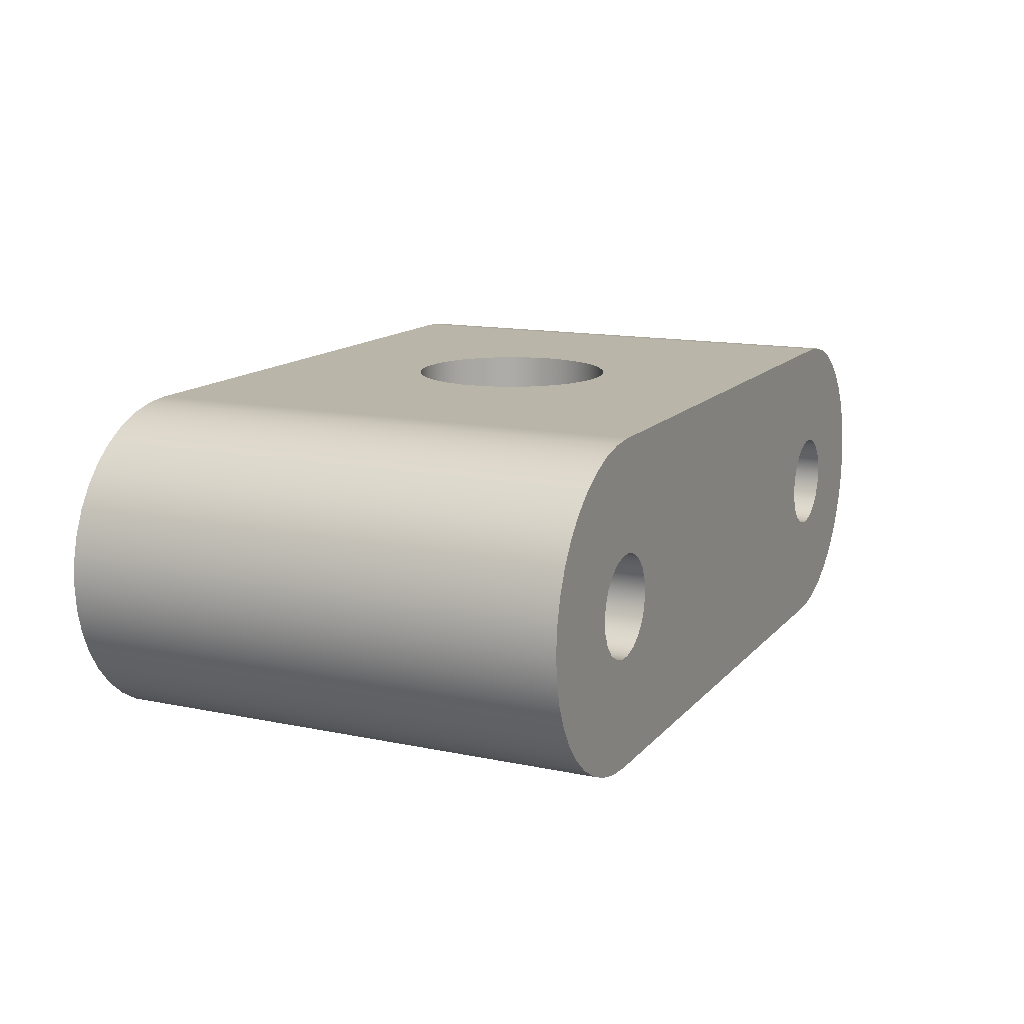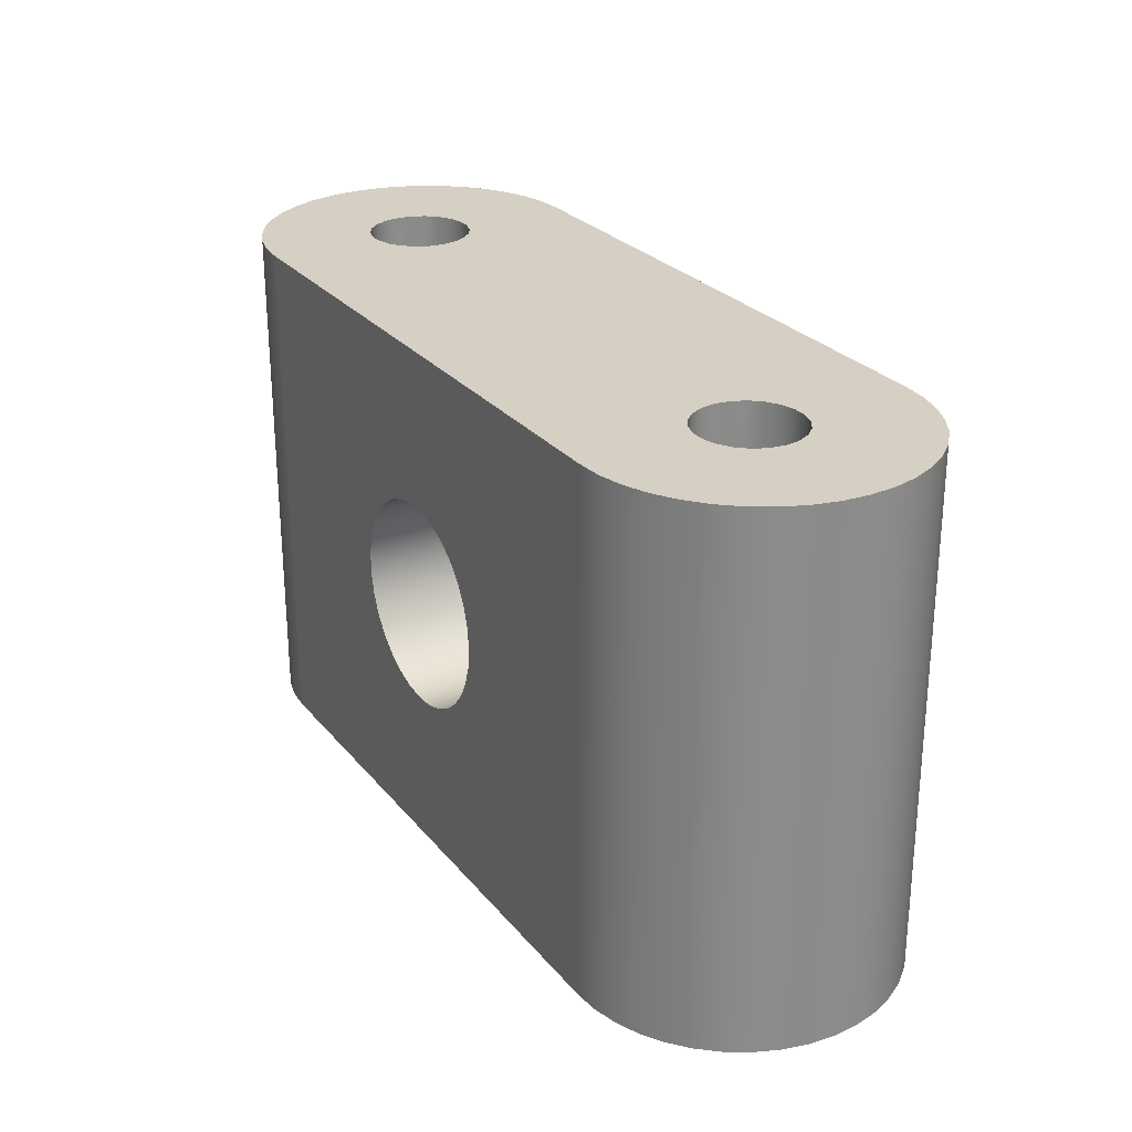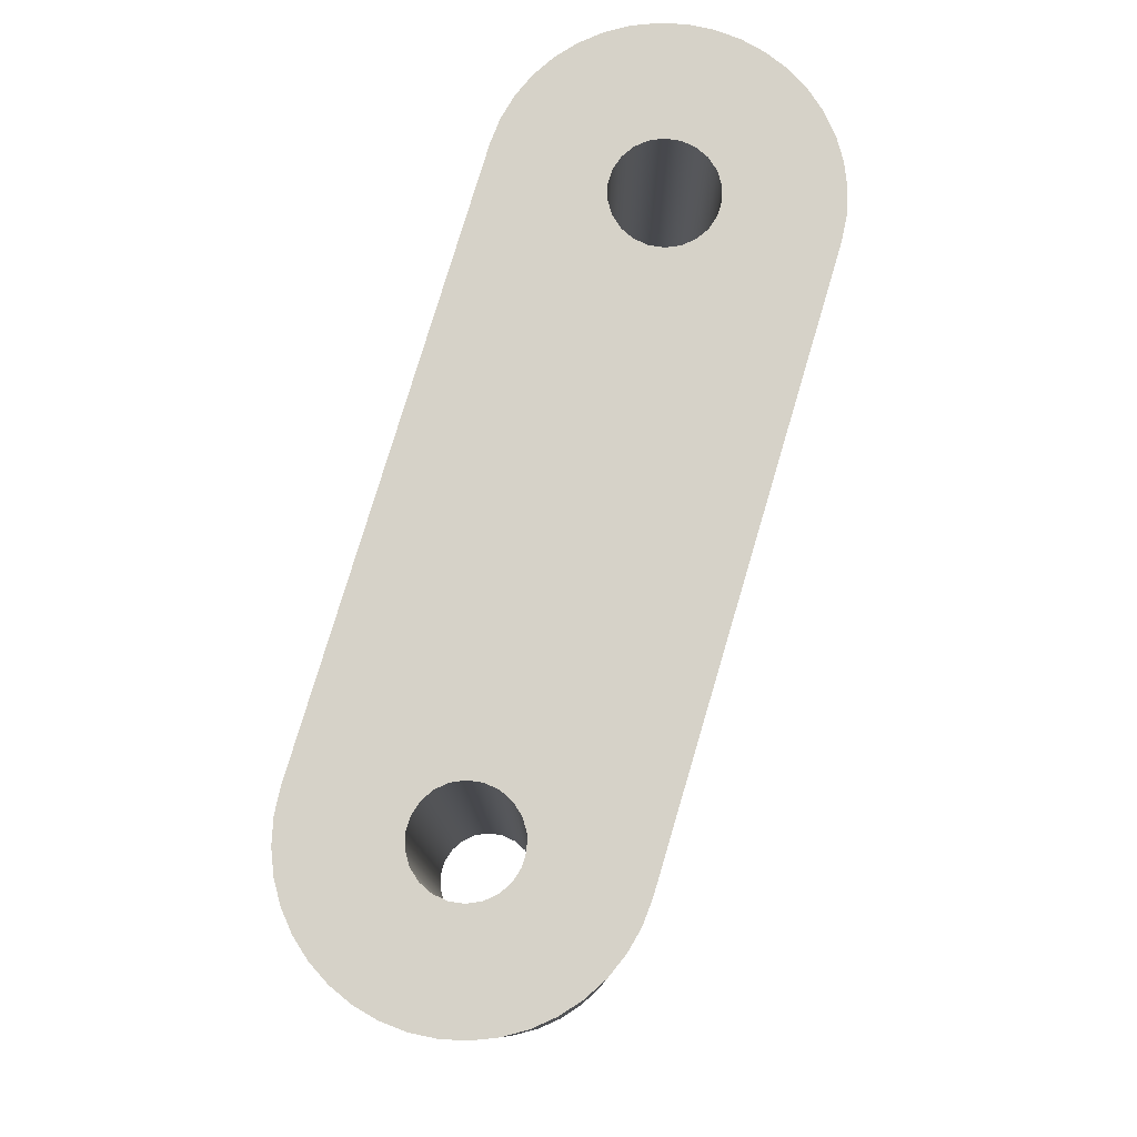
<metadata>
{"format":"obj","ext":"obj","renderer":"f3d","projection":"perspective","resolution":1024,"background":"white","views":[{"elev":13.6,"azim":115.1,"up":"+Z"},{"elev":26.4,"azim":-120.3,"up":"+Y"},{"elev":78.2,"azim":106.6,"up":"+Y"}]}
</metadata>
<code>
v 3.9 6.05 7.348e-17
v 3.924 6.05 0.169
v 3.995 6.05 0.3244
v 4.107 6.05 0.4534
v 4.251 6.05 0.5458
v 4.415 6.05 0.5939
v 4.585 6.05 0.5939
v 4.749 6.05 0.5458
v 4.893 6.05 0.4534
v 5.005 6.05 0.3244
v 5.076 6.05 0.169
v 5.1 6.05 0
v 5.076 6.05 -0.169
v 5.005 6.05 -0.3244
v 4.893 6.05 -0.4534
v 4.749 6.05 -0.5458
v 4.585 6.05 -0.5939
v 4.415 6.05 -0.5939
v 4.251 6.05 -0.5458
v 4.107 6.05 -0.4534
v 3.995 6.05 -0.3244
v 3.924 6.05 -0.169
v 3.9 0 7.348e-17
v 3.924 0 -0.169
v 3.995 0 -0.3244
v 4.107 0 -0.4534
v 4.251 0 -0.5458
v 4.415 0 -0.5939
v 4.585 0 -0.5939
v 4.749 0 -0.5458
v 4.893 0 -0.4534
v 5.005 0 -0.3244
v 5.076 0 -0.169
v 5.1 0 0
v 5.076 0 0.169
v 5.005 0 0.3244
v 4.893 0 0.4534
v 4.749 0 0.5458
v 4.585 0 0.5939
v 4.415 0 0.5939
v 4.251 0 0.5458
v 4.107 0 0.4534
v 3.995 0 0.3244
v 3.924 0 0.169
v 3.9 6.05 7.348e-17
v 3.9 0 7.348e-17
v -0.2 3.025 -1.9
v -0.1754 2.783 -1.9
v -0.1027 2.552 -1.9
v 0.01508 2.339 -1.9
v 0.1732 2.155 -1.9
v 0.3652 2.007 -1.9
v 0.5832 1.9 -1.9
v 0.8183 1.839 -1.9
v 1.061 1.827 -1.9
v 1.301 1.863 -1.9
v 1.528 1.948 -1.9
v 1.735 2.076 -1.9
v 1.911 2.243 -1.9
v 2.049 2.443 -1.9
v 2.145 2.666 -1.9
v 2.194 2.904 -1.9
v 2.194 3.146 -1.9
v 2.145 3.384 -1.9
v 2.049 3.607 -1.9
v 1.911 3.807 -1.9
v 1.735 3.974 -1.9
v 1.528 4.102 -1.9
v 1.301 4.187 -1.9
v 1.061 4.223 -1.9
v 0.8183 4.211 -1.9
v 0.5832 4.15 -1.9
v 0.3652 4.043 -1.9
v 0.1732 3.895 -1.9
v 0.01508 3.711 -1.9
v -0.1027 3.498 -1.9
v -0.1754 3.267 -1.9
v 4.5 0 -1.9
v -2.5 0 -1.9
v -2.5 6.05 -1.9
v 4.5 6.05 -1.9
v 4.5 0 1.9
v 4.797 0 1.877
v 5.087 0 1.807
v 5.363 0 1.693
v 5.617 0 1.537
v 5.844 0 1.344
v 6.037 0 1.117
v 6.193 0 0.8626
v 6.307 0 0.5871
v 6.377 0 0.2972
v 6.4 0 1.163e-16
v 6.377 0 -0.2972
v 6.307 0 -0.5871
v 6.193 0 -0.8626
v 6.037 0 -1.117
v 5.844 0 -1.344
v 5.617 0 -1.537
v 5.363 0 -1.693
v 5.087 0 -1.807
v 4.797 0 -1.877
v 4.5 0 -1.9
v 4.5 6.05 -1.9
v 4.797 6.05 -1.877
v 5.087 6.05 -1.807
v 5.363 6.05 -1.693
v 5.617 6.05 -1.537
v 5.844 6.05 -1.344
v 6.037 6.05 -1.117
v 6.193 6.05 -0.8626
v 6.307 6.05 -0.5871
v 6.377 6.05 -0.2972
v 6.4 6.05 1.163e-16
v 6.377 6.05 0.2972
v 6.307 6.05 0.5871
v 6.193 6.05 0.8626
v 6.037 6.05 1.117
v 5.844 6.05 1.344
v 5.617 6.05 1.537
v 5.363 6.05 1.693
v 5.087 6.05 1.807
v 4.797 6.05 1.877
v 4.5 6.05 1.9
v -3.1 6.05 7.348e-17
v -3.076 6.05 -0.169
v -3.005 6.05 -0.3244
v -2.893 6.05 -0.4534
v -2.749 6.05 -0.5458
v -2.585 6.05 -0.5939
v -2.415 6.05 -0.5939
v -2.251 6.05 -0.5458
v -2.107 6.05 -0.4534
v -1.995 6.05 -0.3244
v -1.924 6.05 -0.169
v -1.9 6.05 0
v -1.924 6.05 0.169
v -1.995 6.05 0.3244
v -2.107 6.05 0.4534
v -2.251 6.05 0.5458
v -2.415 6.05 0.5939
v -2.585 6.05 0.5939
v -2.749 6.05 0.5458
v -2.893 6.05 0.4534
v -3.005 6.05 0.3244
v -3.076 6.05 0.169
v 3.9 6.05 7.348e-17
v 3.924 6.05 -0.169
v 3.995 6.05 -0.3244
v 4.107 6.05 -0.4534
v 4.251 6.05 -0.5458
v 4.415 6.05 -0.5939
v 4.585 6.05 -0.5939
v 4.749 6.05 -0.5458
v 4.893 6.05 -0.4534
v 5.005 6.05 -0.3244
v 5.076 6.05 -0.169
v 5.1 6.05 0
v 5.076 6.05 0.169
v 5.005 6.05 0.3244
v 4.893 6.05 0.4534
v 4.749 6.05 0.5458
v 4.585 6.05 0.5939
v 4.415 6.05 0.5939
v 4.251 6.05 0.5458
v 4.107 6.05 0.4534
v 3.995 6.05 0.3244
v 3.924 6.05 0.169
v -2.5 6.05 -1.9
v -2.797 6.05 -1.877
v -3.087 6.05 -1.807
v -3.363 6.05 -1.693
v -3.617 6.05 -1.537
v -3.844 6.05 -1.344
v -4.037 6.05 -1.117
v -4.193 6.05 -0.8626
v -4.307 6.05 -0.5871
v -4.377 6.05 -0.2972
v -4.4 6.05 -1.163e-16
v -4.377 6.05 0.2972
v -4.307 6.05 0.5871
v -4.193 6.05 0.8626
v -4.037 6.05 1.117
v -3.844 6.05 1.344
v -3.617 6.05 1.537
v -3.363 6.05 1.693
v -3.087 6.05 1.807
v -2.797 6.05 1.877
v -2.5 6.05 1.9
v 4.5 6.05 1.9
v 4.797 6.05 1.877
v 5.087 6.05 1.807
v 5.363 6.05 1.693
v 5.617 6.05 1.537
v 5.844 6.05 1.344
v 6.037 6.05 1.117
v 6.193 6.05 0.8626
v 6.307 6.05 0.5871
v 6.377 6.05 0.2972
v 6.4 6.05 1.163e-16
v 6.377 6.05 -0.2972
v 6.307 6.05 -0.5871
v 6.193 6.05 -0.8626
v 6.037 6.05 -1.117
v 5.844 6.05 -1.344
v 5.617 6.05 -1.537
v 5.363 6.05 -1.693
v 5.087 6.05 -1.807
v 4.797 6.05 -1.877
v 4.5 6.05 -1.9
v -3.1 0 7.348e-17
v -3.076 0 0.169
v -3.005 0 0.3244
v -2.893 0 0.4534
v -2.749 0 0.5458
v -2.585 0 0.5939
v -2.415 0 0.5939
v -2.251 0 0.5458
v -2.107 0 0.4534
v -1.995 0 0.3244
v -1.924 0 0.169
v -1.9 0 0
v -1.924 0 -0.169
v -1.995 0 -0.3244
v -2.107 0 -0.4534
v -2.251 0 -0.5458
v -2.415 0 -0.5939
v -2.585 0 -0.5939
v -2.749 0 -0.5458
v -2.893 0 -0.4534
v -3.005 0 -0.3244
v -3.076 0 -0.169
v 3.9 0 7.348e-17
v 3.924 0 0.169
v 3.995 0 0.3244
v 4.107 0 0.4534
v 4.251 0 0.5458
v 4.415 0 0.5939
v 4.585 0 0.5939
v 4.749 0 0.5458
v 4.893 0 0.4534
v 5.005 0 0.3244
v 5.076 0 0.169
v 5.1 0 0
v 5.076 0 -0.169
v 5.005 0 -0.3244
v 4.893 0 -0.4534
v 4.749 0 -0.5458
v 4.585 0 -0.5939
v 4.415 0 -0.5939
v 4.251 0 -0.5458
v 4.107 0 -0.4534
v 3.995 0 -0.3244
v 3.924 0 -0.169
v -2.5 0 1.9
v -2.797 0 1.877
v -3.087 0 1.807
v -3.363 0 1.693
v -3.617 0 1.537
v -3.844 0 1.344
v -4.037 0 1.117
v -4.193 0 0.8626
v -4.307 0 0.5871
v -4.377 0 0.2972
v -4.4 0 -1.163e-16
v -4.377 0 -0.2972
v -4.307 0 -0.5871
v -4.193 0 -0.8626
v -4.037 0 -1.117
v -3.844 0 -1.344
v -3.617 0 -1.537
v -3.363 0 -1.693
v -3.087 0 -1.807
v -2.797 0 -1.877
v -2.5 0 -1.9
v 4.5 0 -1.9
v 4.797 0 -1.877
v 5.087 0 -1.807
v 5.363 0 -1.693
v 5.617 0 -1.537
v 5.844 0 -1.344
v 6.037 0 -1.117
v 6.193 0 -0.8626
v 6.307 0 -0.5871
v 6.377 0 -0.2972
v 6.4 0 1.163e-16
v 6.377 0 0.2972
v 6.307 0 0.5871
v 6.193 0 0.8626
v 6.037 0 1.117
v 5.844 0 1.344
v 5.617 0 1.537
v 5.363 0 1.693
v 5.087 0 1.807
v 4.797 0 1.877
v 4.5 0 1.9
v -0.2 3.025 1.9
v -0.1754 3.267 1.9
v -0.1027 3.498 1.9
v 0.01508 3.711 1.9
v 0.1732 3.895 1.9
v 0.3652 4.043 1.9
v 0.5832 4.15 1.9
v 0.8183 4.211 1.9
v 1.061 4.223 1.9
v 1.301 4.187 1.9
v 1.528 4.102 1.9
v 1.735 3.974 1.9
v 1.911 3.807 1.9
v 2.049 3.607 1.9
v 2.145 3.384 1.9
v 2.194 3.146 1.9
v 2.194 2.904 1.9
v 2.145 2.666 1.9
v 2.049 2.443 1.9
v 1.911 2.243 1.9
v 1.735 2.076 1.9
v 1.528 1.948 1.9
v 1.301 1.863 1.9
v 1.061 1.827 1.9
v 0.8183 1.839 1.9
v 0.5832 1.9 1.9
v 0.3652 2.007 1.9
v 0.1732 2.155 1.9
v 0.01508 2.339 1.9
v -0.1027 2.552 1.9
v -0.1754 2.783 1.9
v -2.5 0 1.9
v 4.5 0 1.9
v 4.5 6.05 1.9
v -2.5 6.05 1.9
v -0.2 3.025 -1.9
v -0.1754 3.267 -1.9
v -0.1027 3.498 -1.9
v 0.01508 3.711 -1.9
v 0.1732 3.895 -1.9
v 0.3652 4.043 -1.9
v 0.5832 4.15 -1.9
v 0.8183 4.211 -1.9
v 1.061 4.223 -1.9
v 1.301 4.187 -1.9
v 1.528 4.102 -1.9
v 1.735 3.974 -1.9
v 1.911 3.807 -1.9
v 2.049 3.607 -1.9
v 2.145 3.384 -1.9
v 2.194 3.146 -1.9
v 2.194 2.904 -1.9
v 2.145 2.666 -1.9
v 2.049 2.443 -1.9
v 1.911 2.243 -1.9
v 1.735 2.076 -1.9
v 1.528 1.948 -1.9
v 1.301 1.863 -1.9
v 1.061 1.827 -1.9
v 0.8183 1.839 -1.9
v 0.5832 1.9 -1.9
v 0.3652 2.007 -1.9
v 0.1732 2.155 -1.9
v 0.01508 2.339 -1.9
v -0.1027 2.552 -1.9
v -0.1754 2.783 -1.9
v -0.2 3.025 1.9
v -0.1754 2.783 1.9
v -0.1027 2.552 1.9
v 0.01508 2.339 1.9
v 0.1732 2.155 1.9
v 0.3652 2.007 1.9
v 0.5832 1.9 1.9
v 0.8183 1.839 1.9
v 1.061 1.827 1.9
v 1.301 1.863 1.9
v 1.528 1.948 1.9
v 1.735 2.076 1.9
v 1.911 2.243 1.9
v 2.049 2.443 1.9
v 2.145 2.666 1.9
v 2.194 2.904 1.9
v 2.194 3.146 1.9
v 2.145 3.384 1.9
v 2.049 3.607 1.9
v 1.911 3.807 1.9
v 1.735 3.974 1.9
v 1.528 4.102 1.9
v 1.301 4.187 1.9
v 1.061 4.223 1.9
v 0.8183 4.211 1.9
v 0.5832 4.15 1.9
v 0.3652 4.043 1.9
v 0.1732 3.895 1.9
v 0.01508 3.711 1.9
v -0.1027 3.498 1.9
v -0.1754 3.267 1.9
v -0.2 3.025 -1.9
v -0.2 3.025 1.9
v -2.5 0 -1.9
v -2.797 0 -1.877
v -3.087 0 -1.807
v -3.363 0 -1.693
v -3.617 0 -1.537
v -3.844 0 -1.344
v -4.037 0 -1.117
v -4.193 0 -0.8626
v -4.307 0 -0.5871
v -4.377 0 -0.2972
v -4.4 0 -1.163e-16
v -4.377 0 0.2972
v -4.307 0 0.5871
v -4.193 0 0.8626
v -4.037 0 1.117
v -3.844 0 1.344
v -3.617 0 1.537
v -3.363 0 1.693
v -3.087 0 1.807
v -2.797 0 1.877
v -2.5 0 1.9
v -2.5 6.05 1.9
v -2.797 6.05 1.877
v -3.087 6.05 1.807
v -3.363 6.05 1.693
v -3.617 6.05 1.537
v -3.844 6.05 1.344
v -4.037 6.05 1.117
v -4.193 6.05 0.8626
v -4.307 6.05 0.5871
v -4.377 6.05 0.2972
v -4.4 6.05 -1.163e-16
v -4.377 6.05 -0.2972
v -4.307 6.05 -0.5871
v -4.193 6.05 -0.8626
v -4.037 6.05 -1.117
v -3.844 6.05 -1.344
v -3.617 6.05 -1.537
v -3.363 6.05 -1.693
v -3.087 6.05 -1.807
v -2.797 6.05 -1.877
v -2.5 6.05 -1.9
v -3.1 6.05 7.348e-17
v -3.076 6.05 0.169
v -3.005 6.05 0.3244
v -2.893 6.05 0.4534
v -2.749 6.05 0.5458
v -2.585 6.05 0.5939
v -2.415 6.05 0.5939
v -2.251 6.05 0.5458
v -2.107 6.05 0.4534
v -1.995 6.05 0.3244
v -1.924 6.05 0.169
v -1.9 6.05 0
v -1.924 6.05 -0.169
v -1.995 6.05 -0.3244
v -2.107 6.05 -0.4534
v -2.251 6.05 -0.5458
v -2.415 6.05 -0.5939
v -2.585 6.05 -0.5939
v -2.749 6.05 -0.5458
v -2.893 6.05 -0.4534
v -3.005 6.05 -0.3244
v -3.076 6.05 -0.169
v -3.1 0 7.348e-17
v -3.076 0 -0.169
v -3.005 0 -0.3244
v -2.893 0 -0.4534
v -2.749 0 -0.5458
v -2.585 0 -0.5939
v -2.415 0 -0.5939
v -2.251 0 -0.5458
v -2.107 0 -0.4534
v -1.995 0 -0.3244
v -1.924 0 -0.169
v -1.9 0 0
v -1.924 0 0.169
v -1.995 0 0.3244
v -2.107 0 0.4534
v -2.251 0 0.5458
v -2.415 0 0.5939
v -2.585 0 0.5939
v -2.749 0 0.5458
v -2.893 0 0.4534
v -3.005 0 0.3244
v -3.076 0 0.169
v -3.1 6.05 7.348e-17
v -3.1 0 7.348e-17
f 2 44 1
f 1 44 46
f 45 23 22
f 22 23 24
f 22 24 21
f 21 24 25
f 21 25 20
f 20 25 26
f 20 26 19
f 19 26 27
f 19 27 18
f 18 27 28
f 18 28 17
f 17 28 29
f 17 29 16
f 16 29 30
f 16 30 15
f 15 30 31
f 15 31 14
f 14 31 32
f 14 32 13
f 13 32 33
f 13 33 12
f 12 33 34
f 12 34 11
f 11 34 35
f 11 35 10
f 10 35 36
f 10 36 9
f 9 36 37
f 9 37 8
f 8 37 38
f 8 38 7
f 7 38 39
f 7 39 6
f 6 39 40
f 6 40 5
f 5 40 41
f 5 41 4
f 4 41 42
f 4 42 3
f 3 42 43
f 3 43 2
f 2 43 44
f 48 79 47
f 47 79 80
f 47 80 77
f 77 80 76
f 76 80 75
f 75 80 74
f 74 80 73
f 73 80 72
f 72 80 71
f 71 80 70
f 70 80 81
f 70 81 69
f 69 81 68
f 68 81 67
f 67 81 66
f 66 81 65
f 65 81 64
f 64 81 63
f 63 81 78
f 63 78 62
f 62 78 61
f 61 78 60
f 60 78 59
f 59 78 58
f 58 78 57
f 57 78 56
f 56 78 55
f 55 78 79
f 55 79 54
f 54 79 53
f 53 79 52
f 52 79 51
f 51 79 50
f 50 79 49
f 49 79 48
f 123 82 122
f 122 82 83
f 122 83 121
f 121 83 84
f 121 84 120
f 120 84 85
f 120 85 119
f 119 85 86
f 119 86 118
f 118 86 87
f 118 87 117
f 117 87 88
f 117 88 116
f 116 88 89
f 116 89 115
f 115 89 90
f 115 90 114
f 114 90 91
f 114 91 113
f 113 91 92
f 113 92 112
f 112 92 93
f 112 93 111
f 111 93 94
f 111 94 110
f 110 94 95
f 110 95 109
f 109 95 96
f 109 96 108
f 108 96 97
f 108 97 107
f 107 97 98
f 107 98 106
f 106 98 99
f 106 99 105
f 105 99 100
f 105 100 104
f 104 100 101
f 104 101 103
f 103 101 102
f 145 124 178
f 178 124 125
f 178 125 177
f 177 125 126
f 177 126 176
f 176 126 127
f 176 127 128
f 176 128 175
f 175 128 129
f 175 129 174
f 174 129 173
f 173 129 130
f 173 130 172
f 172 130 168
f 172 168 171
f 171 168 170
f 170 168 169
f 130 131 168
f 168 131 150
f 168 150 209
f 209 150 151
f 209 151 205
f 205 151 204
f 204 151 152
f 204 152 203
f 203 152 202
f 202 152 153
f 202 153 201
f 201 153 154
f 201 154 155
f 150 131 149
f 149 131 132
f 149 132 148
f 148 132 133
f 148 133 147
f 147 133 134
f 147 134 146
f 146 134 135
f 146 135 167
f 167 135 136
f 167 136 166
f 166 136 137
f 166 137 165
f 165 137 138
f 165 138 164
f 164 138 139
f 164 139 189
f 189 139 188
f 188 139 140
f 188 140 184
f 184 140 183
f 183 140 141
f 183 141 182
f 182 141 181
f 181 141 142
f 181 142 180
f 180 142 143
f 180 143 144
f 180 144 179
f 179 144 145
f 179 145 178
f 201 155 200
f 200 155 156
f 200 156 199
f 199 156 157
f 199 157 158
f 199 158 198
f 198 158 159
f 198 159 197
f 197 159 160
f 197 160 161
f 197 161 196
f 196 161 162
f 196 162 195
f 195 162 194
f 194 162 163
f 194 163 193
f 193 163 189
f 193 189 192
f 192 189 191
f 191 189 190
f 163 164 189
f 184 185 188
f 188 185 186
f 188 186 187
f 205 206 209
f 209 206 207
f 209 207 208
f 231 210 264
f 264 210 211
f 264 211 263
f 263 211 212
f 263 212 262
f 262 212 213
f 262 213 214
f 262 214 261
f 261 214 215
f 261 215 260
f 260 215 259
f 259 215 216
f 259 216 258
f 258 216 254
f 258 254 257
f 257 254 256
f 256 254 255
f 216 217 254
f 254 217 236
f 254 236 295
f 295 236 237
f 295 237 291
f 291 237 290
f 290 237 238
f 290 238 289
f 289 238 288
f 288 238 239
f 288 239 287
f 287 239 240
f 287 240 241
f 236 217 235
f 235 217 218
f 235 218 234
f 234 218 219
f 234 219 233
f 233 219 220
f 233 220 232
f 232 220 221
f 232 221 253
f 253 221 222
f 253 222 252
f 252 222 223
f 252 223 251
f 251 223 224
f 251 224 250
f 250 224 225
f 250 225 275
f 275 225 274
f 274 225 226
f 274 226 270
f 270 226 269
f 269 226 227
f 269 227 268
f 268 227 267
f 267 227 228
f 267 228 266
f 266 228 229
f 266 229 230
f 266 230 265
f 265 230 231
f 265 231 264
f 287 241 286
f 286 241 242
f 286 242 285
f 285 242 243
f 285 243 244
f 285 244 284
f 284 244 245
f 284 245 283
f 283 245 246
f 283 246 247
f 283 247 282
f 282 247 248
f 282 248 281
f 281 248 280
f 280 248 249
f 280 249 279
f 279 249 275
f 279 275 278
f 278 275 277
f 277 275 276
f 249 250 275
f 270 271 274
f 274 271 272
f 274 272 273
f 291 292 295
f 295 292 293
f 295 293 294
f 297 330 296
f 296 330 327
f 296 327 326
f 326 327 325
f 325 327 324
f 324 327 323
f 323 327 322
f 322 327 321
f 321 327 320
f 320 327 319
f 319 327 328
f 319 328 318
f 318 328 317
f 317 328 316
f 316 328 315
f 315 328 314
f 314 328 313
f 313 328 312
f 312 328 311
f 311 328 329
f 311 329 310
f 310 329 309
f 309 329 308
f 308 329 307
f 307 329 306
f 306 329 305
f 305 329 304
f 304 329 330
f 304 330 303
f 303 330 302
f 302 330 301
f 301 330 300
f 300 330 299
f 299 330 298
f 298 330 297
f 332 392 331
f 331 392 394
f 393 362 361
f 361 362 363
f 361 363 360
f 360 363 364
f 360 364 359
f 359 364 365
f 359 365 358
f 358 365 366
f 358 366 357
f 357 366 367
f 357 367 356
f 356 367 368
f 356 368 355
f 355 368 369
f 355 369 354
f 354 369 370
f 354 370 353
f 353 370 371
f 353 371 352
f 352 371 372
f 352 372 351
f 351 372 373
f 351 373 350
f 350 373 374
f 350 374 349
f 349 374 375
f 349 375 348
f 348 375 376
f 348 376 347
f 347 376 377
f 347 377 346
f 346 377 378
f 346 378 345
f 345 378 379
f 345 379 344
f 344 379 380
f 344 380 343
f 343 380 381
f 343 381 342
f 342 381 382
f 342 382 341
f 341 382 383
f 341 383 340
f 340 383 384
f 340 384 339
f 339 384 385
f 339 385 338
f 338 385 386
f 338 386 337
f 337 386 387
f 337 387 336
f 336 387 388
f 336 388 335
f 335 388 389
f 335 389 334
f 334 389 390
f 334 390 333
f 333 390 391
f 333 391 332
f 332 391 392
f 436 395 435
f 435 395 396
f 435 396 434
f 434 396 397
f 434 397 433
f 433 397 398
f 433 398 432
f 432 398 399
f 432 399 431
f 431 399 400
f 431 400 430
f 430 400 401
f 430 401 429
f 429 401 402
f 429 402 428
f 428 402 403
f 428 403 427
f 427 403 404
f 427 404 426
f 426 404 405
f 426 405 425
f 425 405 406
f 425 406 424
f 424 406 407
f 424 407 423
f 423 407 408
f 423 408 422
f 422 408 409
f 422 409 421
f 421 409 410
f 421 410 420
f 420 410 411
f 420 411 419
f 419 411 412
f 419 412 418
f 418 412 413
f 418 413 417
f 417 413 414
f 417 414 416
f 416 414 415
f 438 480 437
f 437 480 482
f 481 459 458
f 458 459 460
f 458 460 457
f 457 460 461
f 457 461 456
f 456 461 462
f 456 462 455
f 455 462 463
f 455 463 454
f 454 463 464
f 454 464 453
f 453 464 465
f 453 465 452
f 452 465 466
f 452 466 451
f 451 466 467
f 451 467 450
f 450 467 468
f 450 468 449
f 449 468 469
f 449 469 448
f 448 469 470
f 448 470 447
f 447 470 471
f 447 471 446
f 446 471 472
f 446 472 445
f 445 472 473
f 445 473 444
f 444 473 474
f 444 474 443
f 443 474 475
f 443 475 442
f 442 475 476
f 442 476 441
f 441 476 477
f 441 477 440
f 440 477 478
f 440 478 439
f 439 478 479
f 439 479 438
f 438 479 480

</code>
